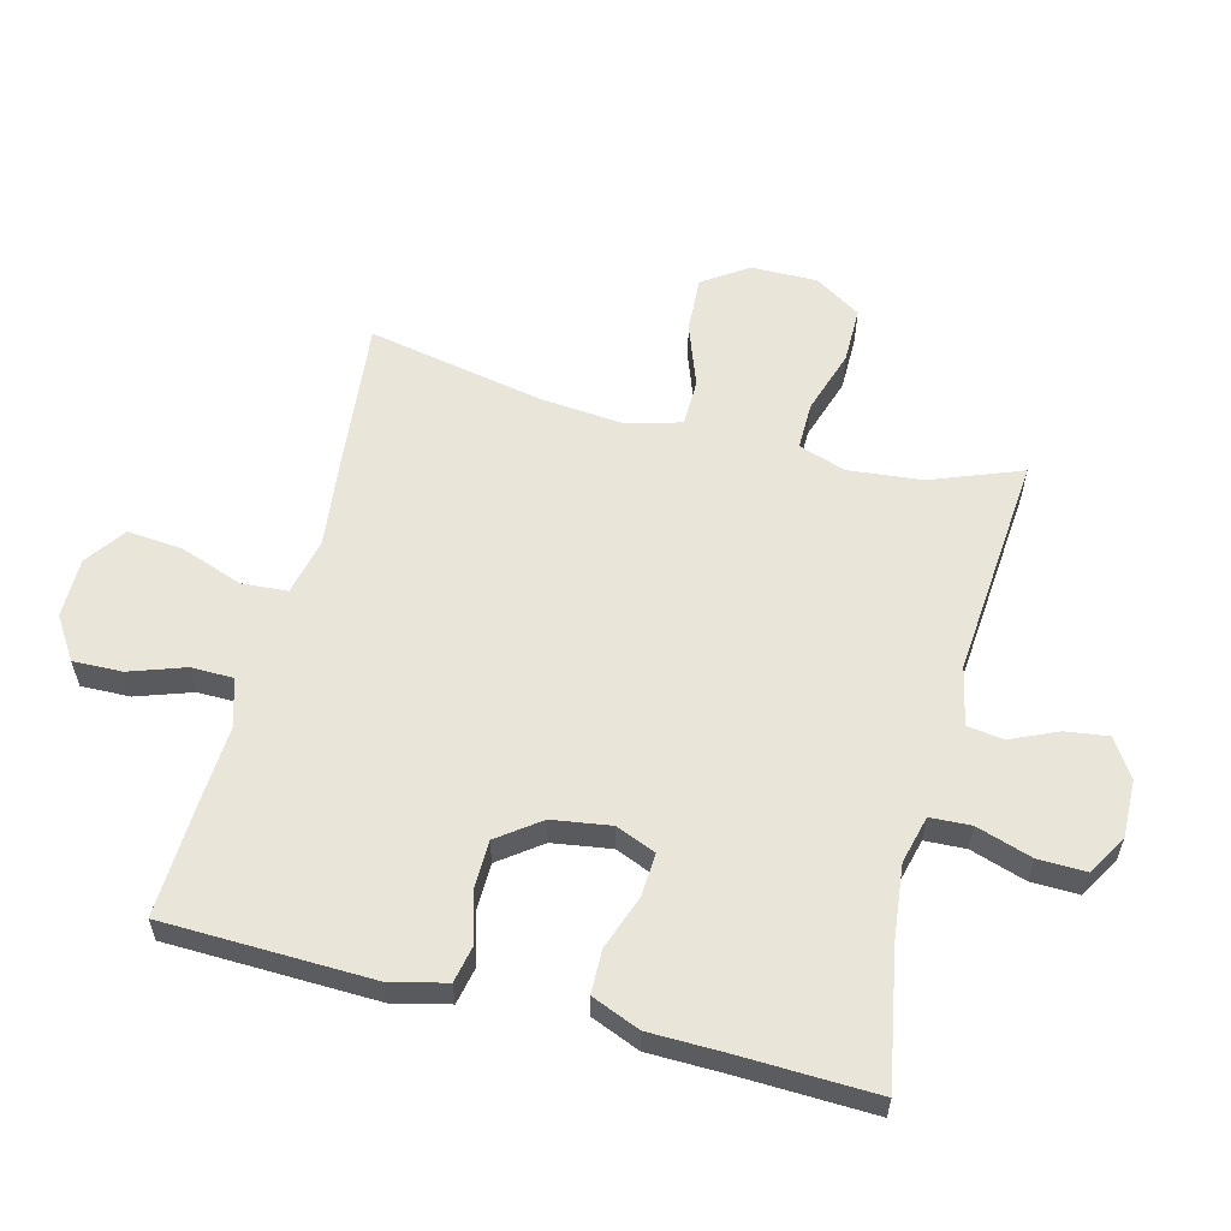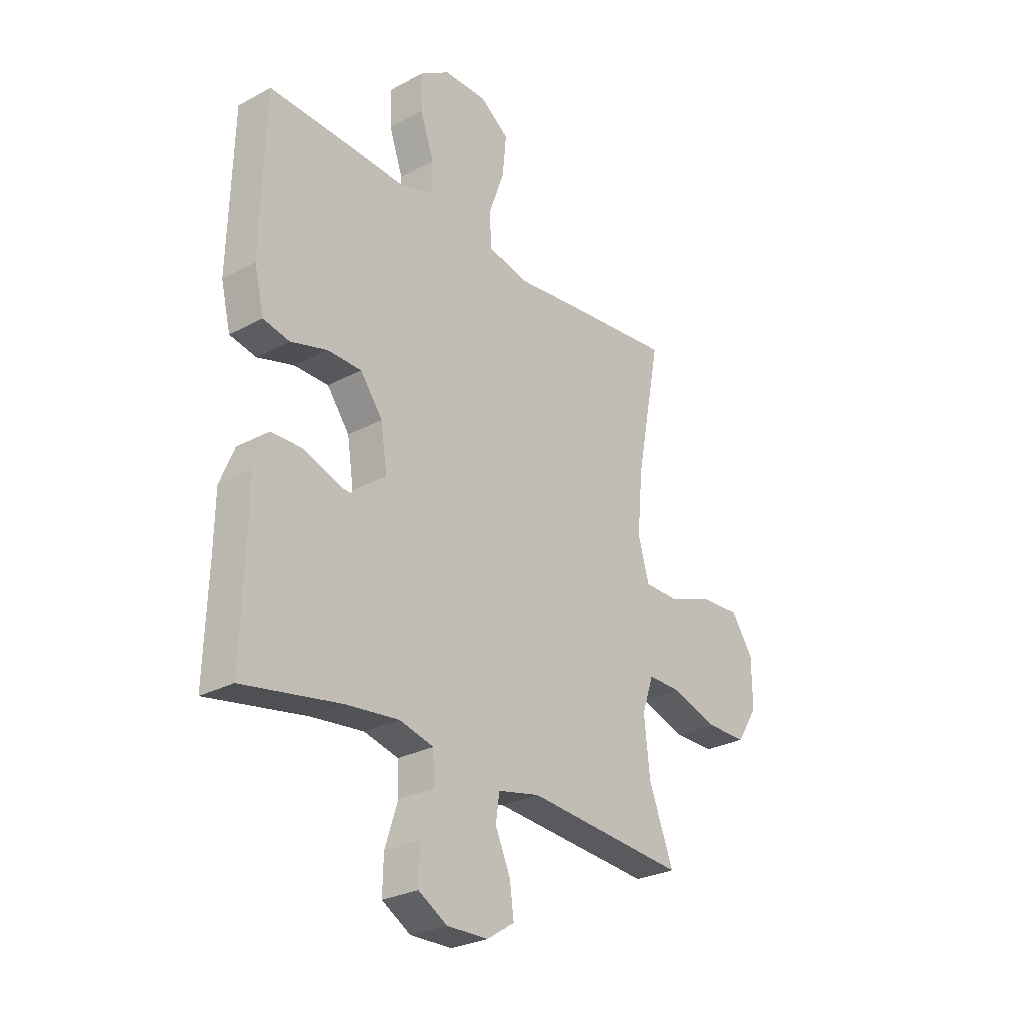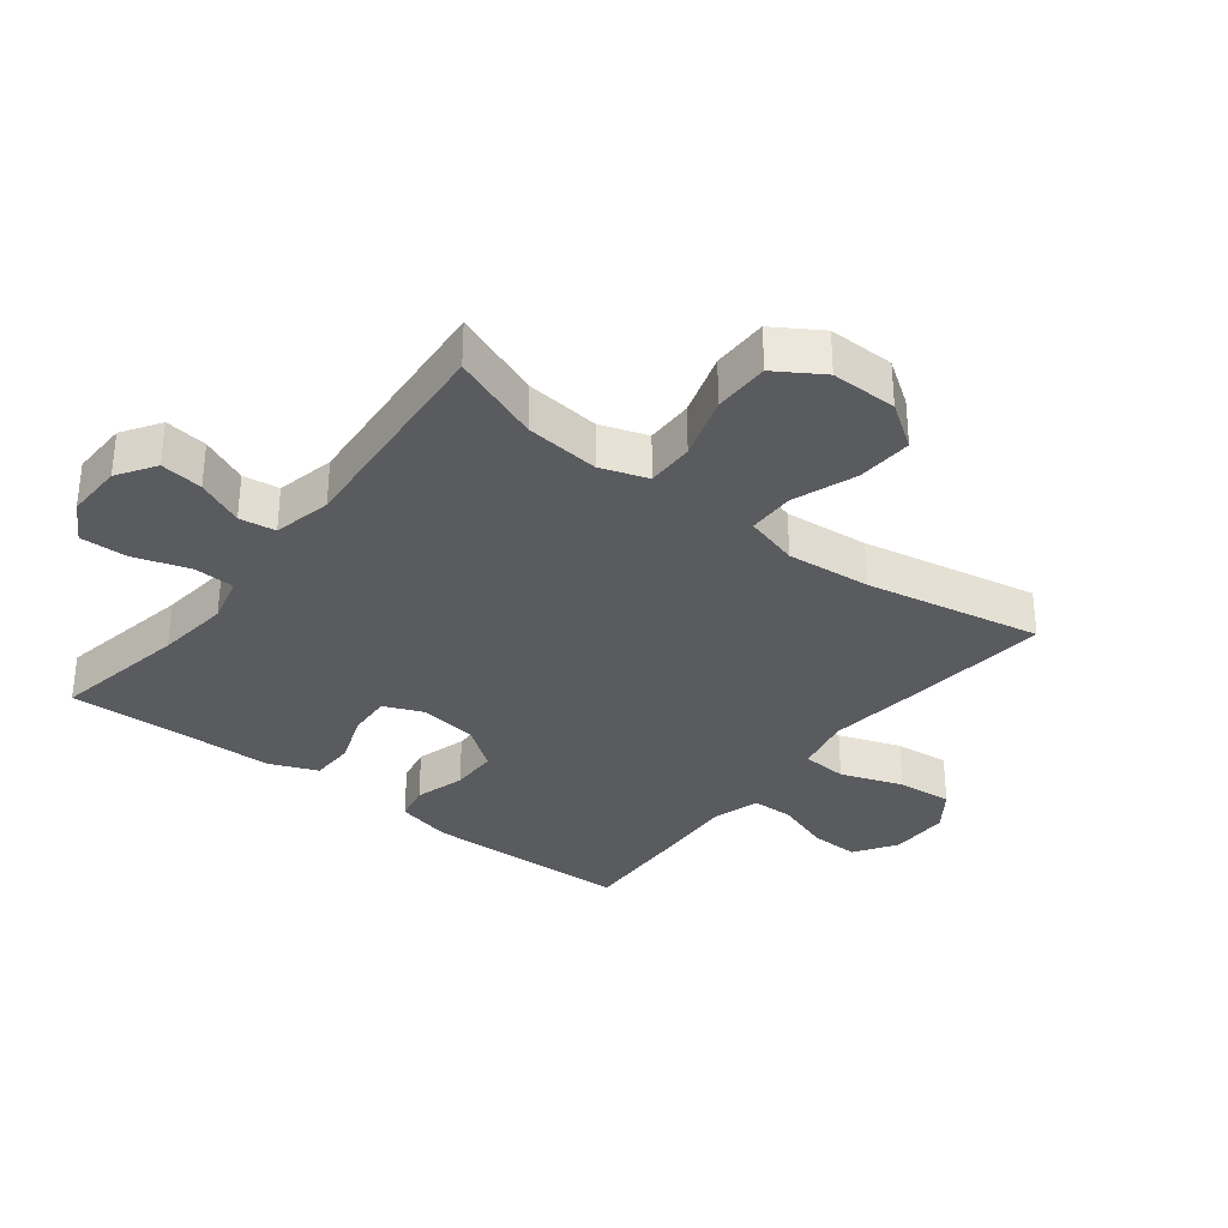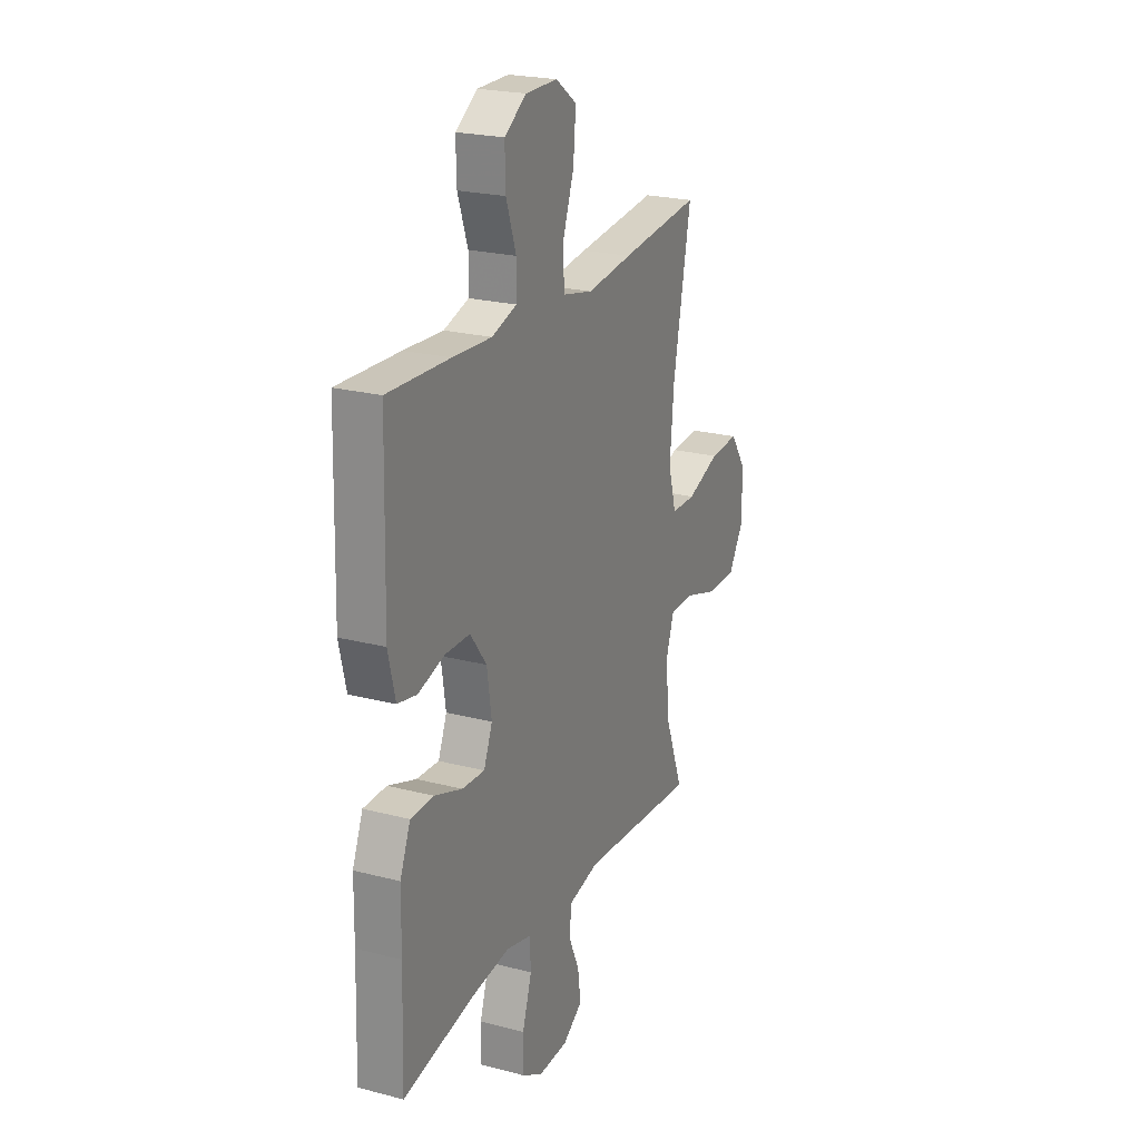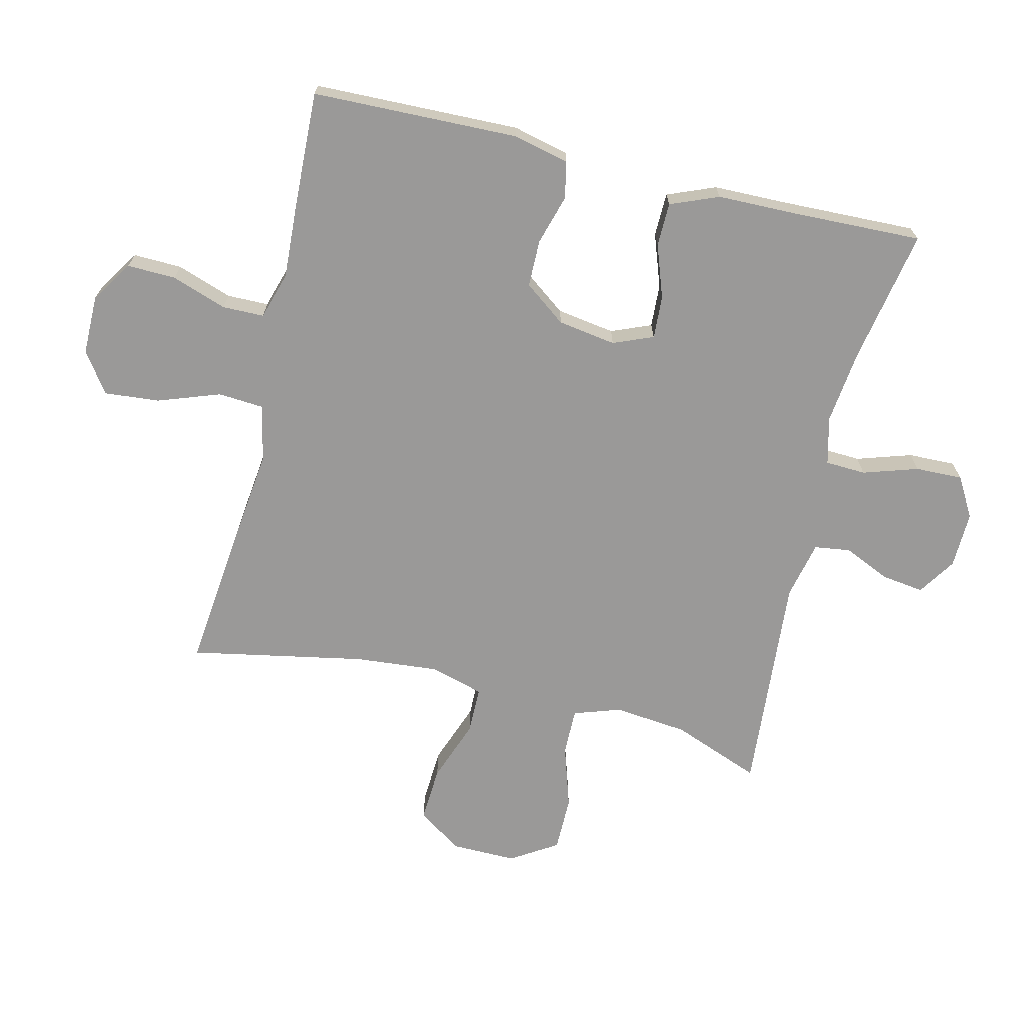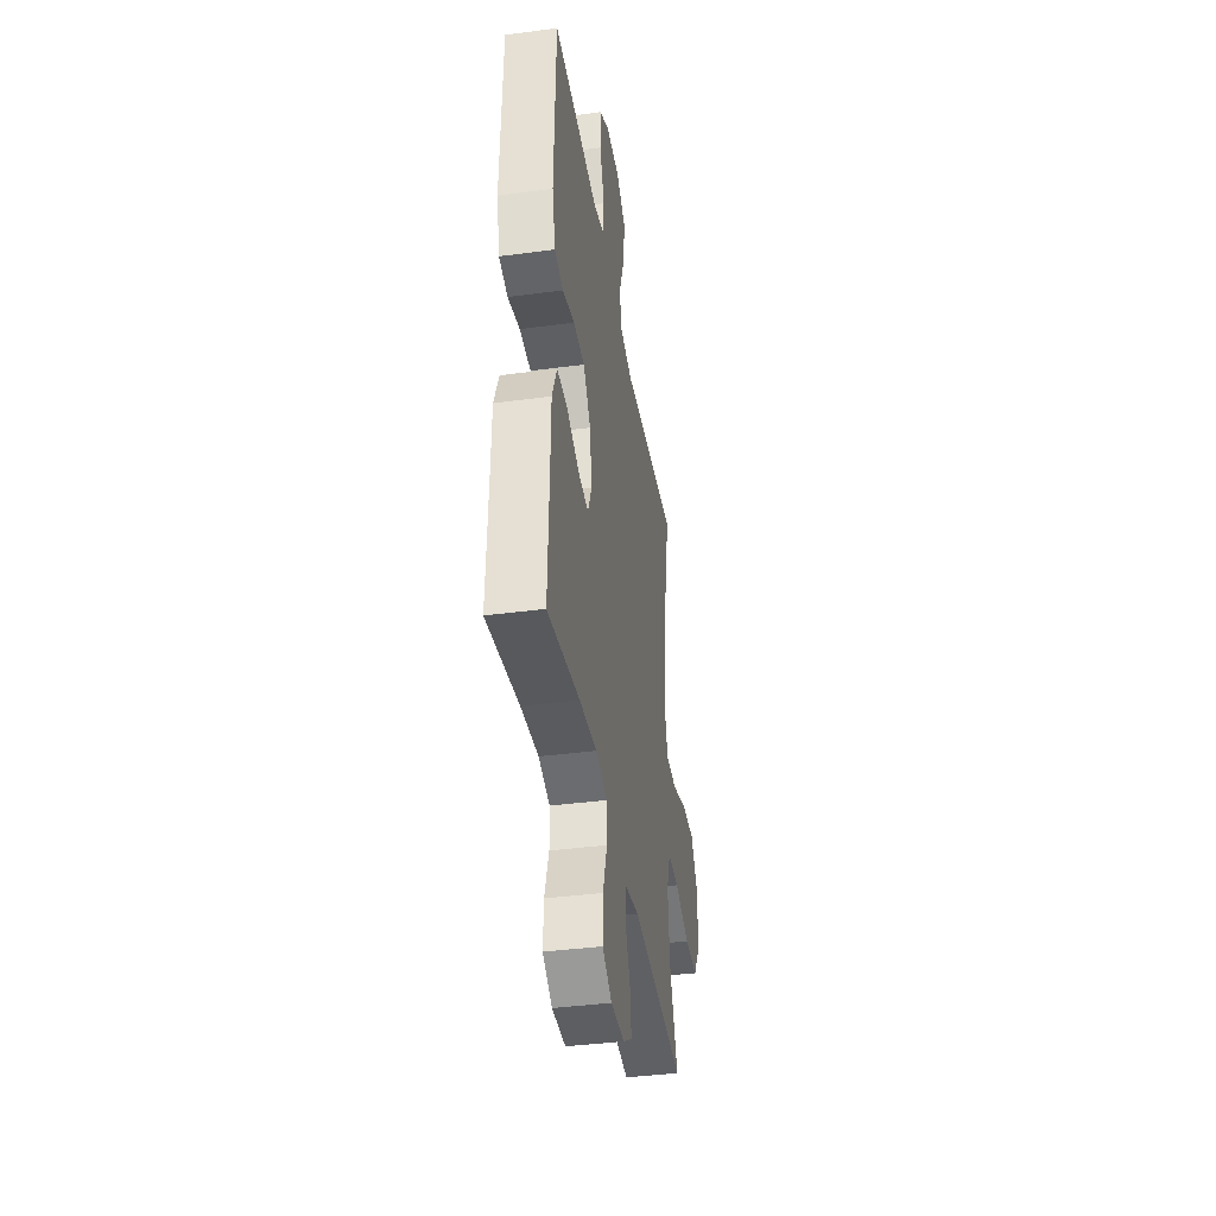
<metadata>
{"format":"obj","ext":"obj","renderer":"f3d","projection":"perspective","resolution":1024,"background":"white","views":[{"elev":58.5,"azim":104.5,"up":"+Y"},{"elev":-27.6,"azim":129.5,"up":"+Z"},{"elev":-32.9,"azim":-127.9,"up":"+Y"},{"elev":22.8,"azim":114.0,"up":"+Z"},{"elev":-69.1,"azim":76.4,"up":"+Y"},{"elev":-39.9,"azim":99.3,"up":"+Z"}]}
</metadata>
<code>
v -0.5 0.07 -0.5
v -0.446 0.07 -0.359
v -0.434 0.07 -0.242
v -0.459 0.07 -0.168
v -0.534 0.07 -0.169
v -0.634 0.07 -0.201
v -0.722 0.07 -0.201
v -0.768 0.07 -0.128
v -0.767 0.07 -0.024
v -0.719 0.07 0.046
v -0.631 0.07 0.041
v -0.532 0.07 0.005
v -0.458 0.07 0.006
v -0.434 0.07 0.091
v -0.446 0.07 0.223
v -0.5 0.07 0.5
v -0.259 0.07 0.475
v -0.122 0.07 0.459
v -0.032 0.07 0.479
v -0.027 0.07 0.551
v -0.062 0.07 0.649
v -0.07 0.07 0.736
v -0.007 0.07 0.781
v 0.088 0.07 0.781
v 0.154 0.07 0.738
v 0.152 0.07 0.661
v 0.122 0.07 0.574
v 0.123 0.07 0.508
v 0.198 0.07 0.485
v 0.315 0.07 0.492
v 0.5 0.07 0.5
v 0.509 0.07 0.173
v 0.488 0.07 0.085
v 0.43 0.07 0.073
v 0.351 0.07 0.096
v 0.276 0.07 0.095
v 0.227 0.07 0.029
v 0.213 0.07 -0.063
v 0.239 0.07 -0.126
v 0.307 0.07 -0.122
v 0.391 0.07 -0.092
v 0.46 0.07 -0.093
v 0.491 0.07 -0.169
v 0.493 0.07 -0.286
v 0.5 0.07 -0.5
v 0.286 0.07 -0.461
v 0.17 0.07 -0.448
v 0.095 0.07 -0.467
v 0.092 0.07 -0.531
v 0.12 0.07 -0.618
v 0.122 0.07 -0.693
v 0.059 0.07 -0.73
v -0.031 0.07 -0.728
v -0.091 0.07 -0.689
v -0.082 0.07 -0.622
v -0.049 0.07 -0.548
v -0.057 0.07 -0.491
v -0.149 0.07 -0.471
v -0.5 0 -0.5
v -0.446 0 -0.359
v -0.434 0 -0.242
v -0.459 0 -0.168
v -0.534 0 -0.169
v -0.634 0 -0.201
v -0.722 0 -0.201
v -0.768 0 -0.128
v -0.767 0 -0.024
v -0.719 0 0.046
v -0.631 0 0.041
v -0.532 0 0.005
v -0.458 0 0.006
v -0.434 0 0.091
v -0.446 0 0.223
v -0.5 0 0.5
v -0.259 0 0.475
v -0.122 0 0.459
v -0.032 0 0.479
v -0.027 0 0.551
v -0.062 0 0.649
v -0.07 0 0.736
v -0.007 0 0.781
v 0.088 0 0.781
v 0.154 0 0.738
v 0.152 0 0.661
v 0.122 0 0.574
v 0.123 0 0.508
v 0.198 0 0.485
v 0.315 0 0.492
v 0.5 0 0.5
v 0.509 0 0.173
v 0.488 0 0.085
v 0.43 0 0.073
v 0.351 0 0.096
v 0.276 0 0.095
v 0.227 0 0.029
v 0.213 0 -0.063
v 0.239 0 -0.126
v 0.307 0 -0.122
v 0.391 0 -0.092
v 0.46 0 -0.093
v 0.491 0 -0.169
v 0.493 0 -0.286
v 0.5 0 -0.5
v 0.286 0 -0.461
v 0.17 0 -0.448
v 0.095 0 -0.467
v 0.092 0 -0.531
v 0.12 0 -0.618
v 0.122 0 -0.693
v 0.059 0 -0.73
v -0.031 0 -0.728
v -0.091 0 -0.689
v -0.082 0 -0.622
v -0.049 0 -0.548
v -0.057 0 -0.491
v -0.149 0 -0.471
f 53 54 55 56
f 51 52 53 56
f 49 50 51 56
f 48 49 56 57
f 47 48 57 58
f 44 45 46
f 44 46 47
f 43 44 47 58
f 40 41 42 43
f 39 40 43 58
f 32 33 34 35
f 32 35 36
f 29 30 31 32
f 28 29 32 36
f 24 25 26 27
f 24 27 28
f 23 24 28
f 20 21 22 23
f 19 20 23 28
f 18 19 28 36
f 15 16 17 18
f 14 15 18 36
f 9 10 11 12
f 9 12 13
f 8 9 13
f 5 6 7 8
f 4 5 8 13
f 3 4 13 14
f 39 58 1 2
f 38 39 2 3
f 37 38 3 14
f 14 36 37
f 114 113 112 111
f 114 111 110 109
f 114 109 108 107
f 115 114 107 106
f 116 115 106 105
f 104 103 102
f 105 104 102
f 116 105 102 101
f 101 100 99 98
f 116 101 98 97
f 93 92 91 90
f 94 93 90
f 90 89 88 87
f 94 90 87 86
f 85 84 83 82
f 86 85 82
f 86 82 81
f 81 80 79 78
f 86 81 78 77
f 94 86 77 76
f 76 75 74 73
f 94 76 73 72
f 70 69 68 67
f 71 70 67
f 71 67 66
f 66 65 64 63
f 71 66 63 62
f 72 71 62 61
f 60 59 116 97
f 61 60 97 96
f 72 61 96 95
f 95 94 72
f 1 59 60 2
f 2 60 61 3
f 3 61 62 4
f 4 62 63 5
f 5 63 64 6
f 6 64 65 7
f 7 65 66 8
f 8 66 67 9
f 9 67 68 10
f 10 68 69 11
f 11 69 70 12
f 12 70 71 13
f 13 71 72 14
f 14 72 73 15
f 15 73 74 16
f 16 74 75 17
f 17 75 76 18
f 18 76 77 19
f 19 77 78 20
f 20 78 79 21
f 21 79 80 22
f 22 80 81 23
f 23 81 82 24
f 24 82 83 25
f 25 83 84 26
f 26 84 85 27
f 27 85 86 28
f 28 86 87 29
f 29 87 88 30
f 30 88 89 31
f 31 89 90 32
f 32 90 91 33
f 33 91 92 34
f 34 92 93 35
f 35 93 94 36
f 36 94 95 37
f 37 95 96 38
f 38 96 97 39
f 39 97 98 40
f 40 98 99 41
f 41 99 100 42
f 42 100 101 43
f 43 101 102 44
f 44 102 103 45
f 45 103 104 46
f 46 104 105 47
f 47 105 106 48
f 48 106 107 49
f 49 107 108 50
f 50 108 109 51
f 51 109 110 52
f 52 110 111 53
f 53 111 112 54
f 54 112 113 55
f 55 113 114 56
f 56 114 115 57
f 57 115 116 58
f 58 116 59 1

</code>
